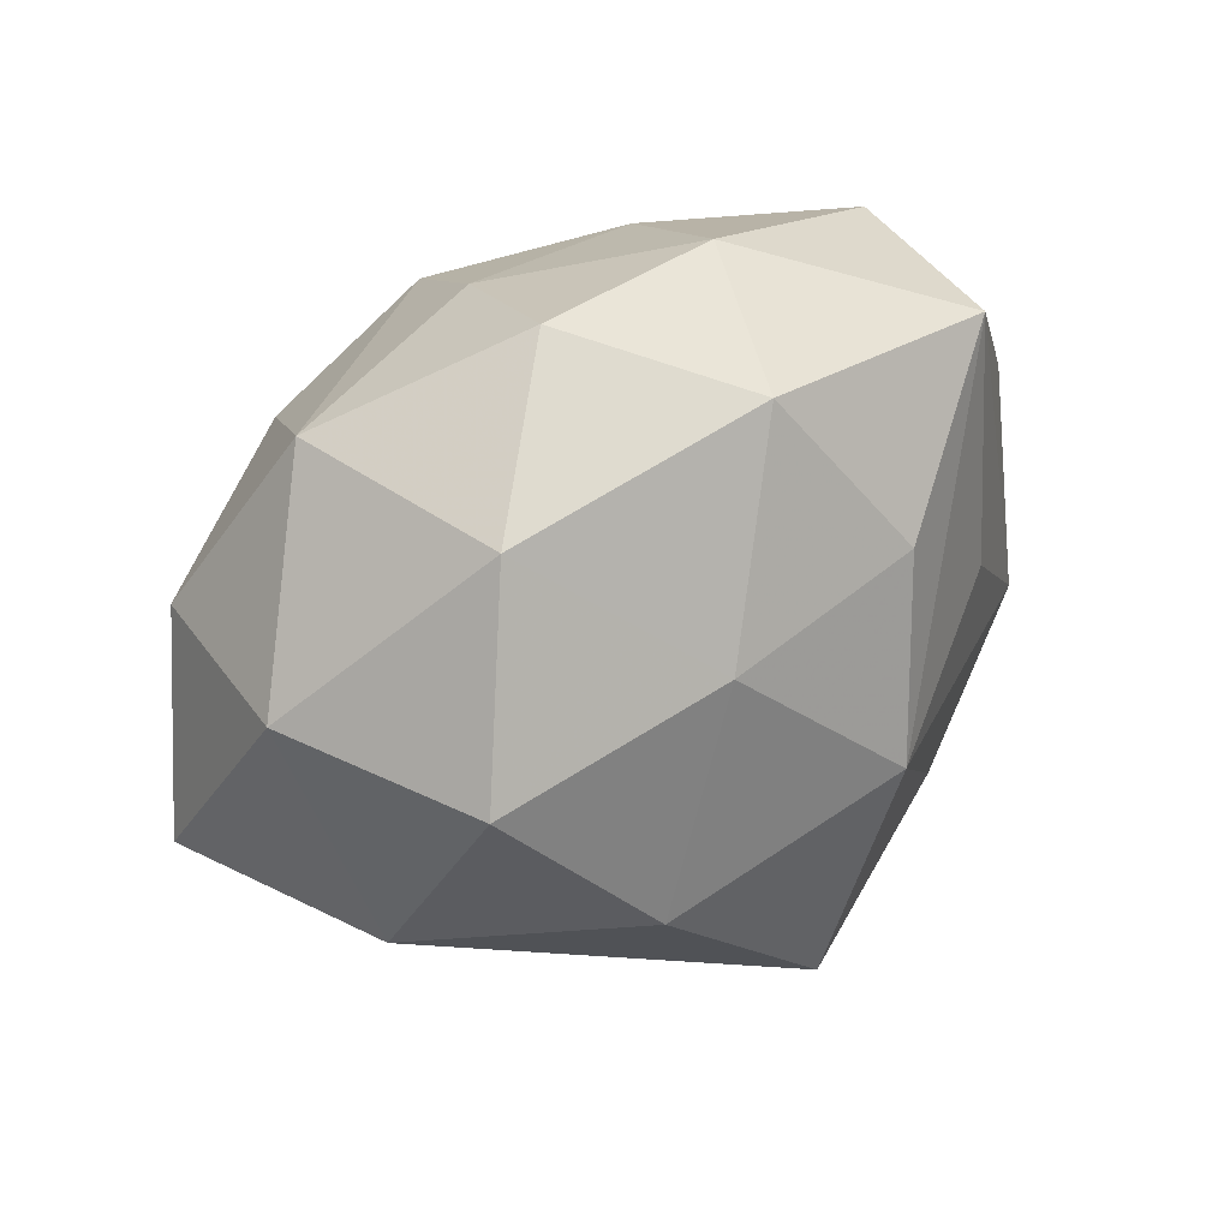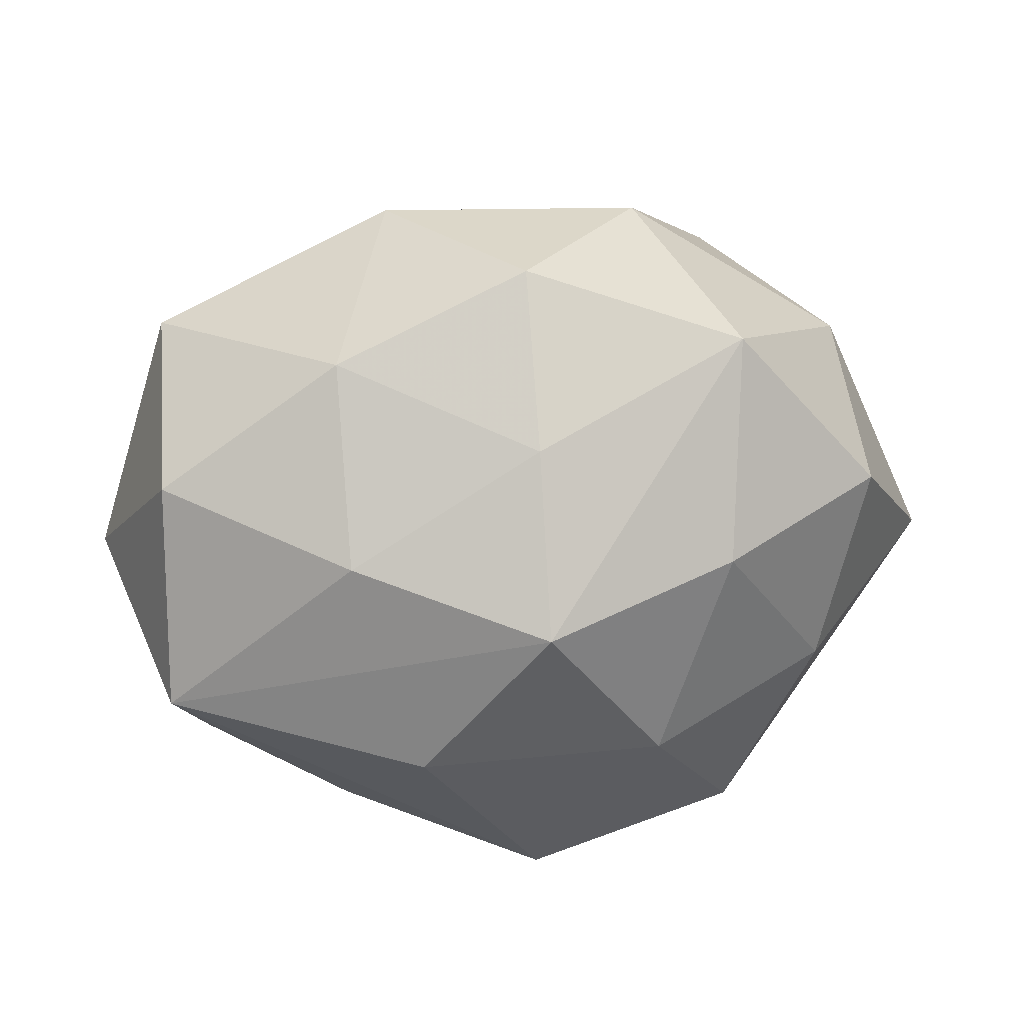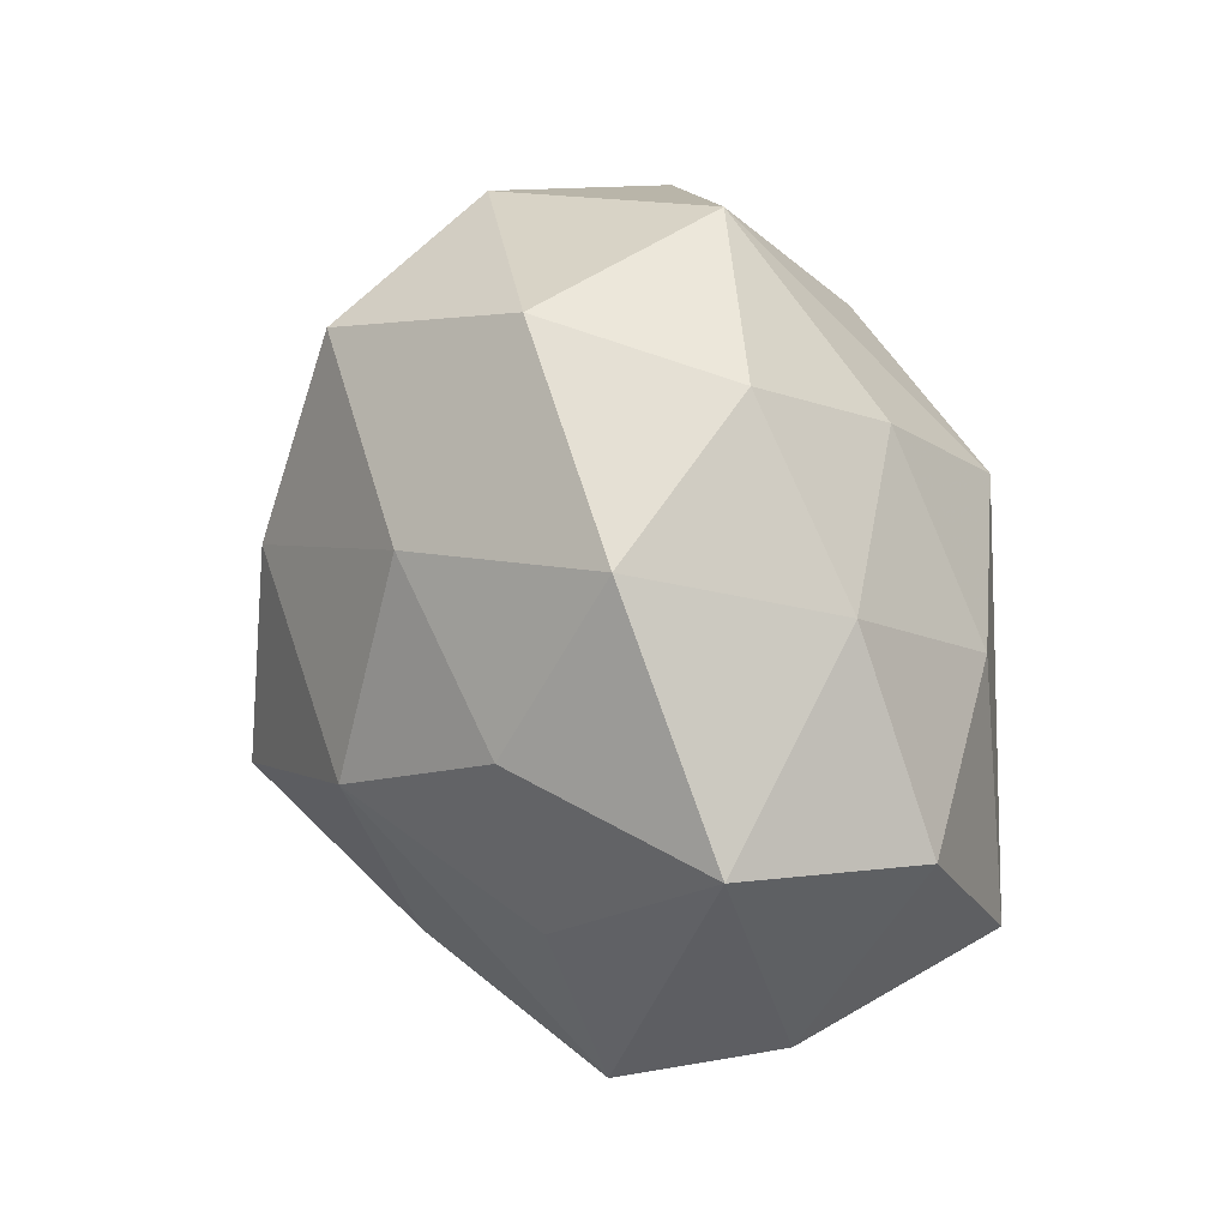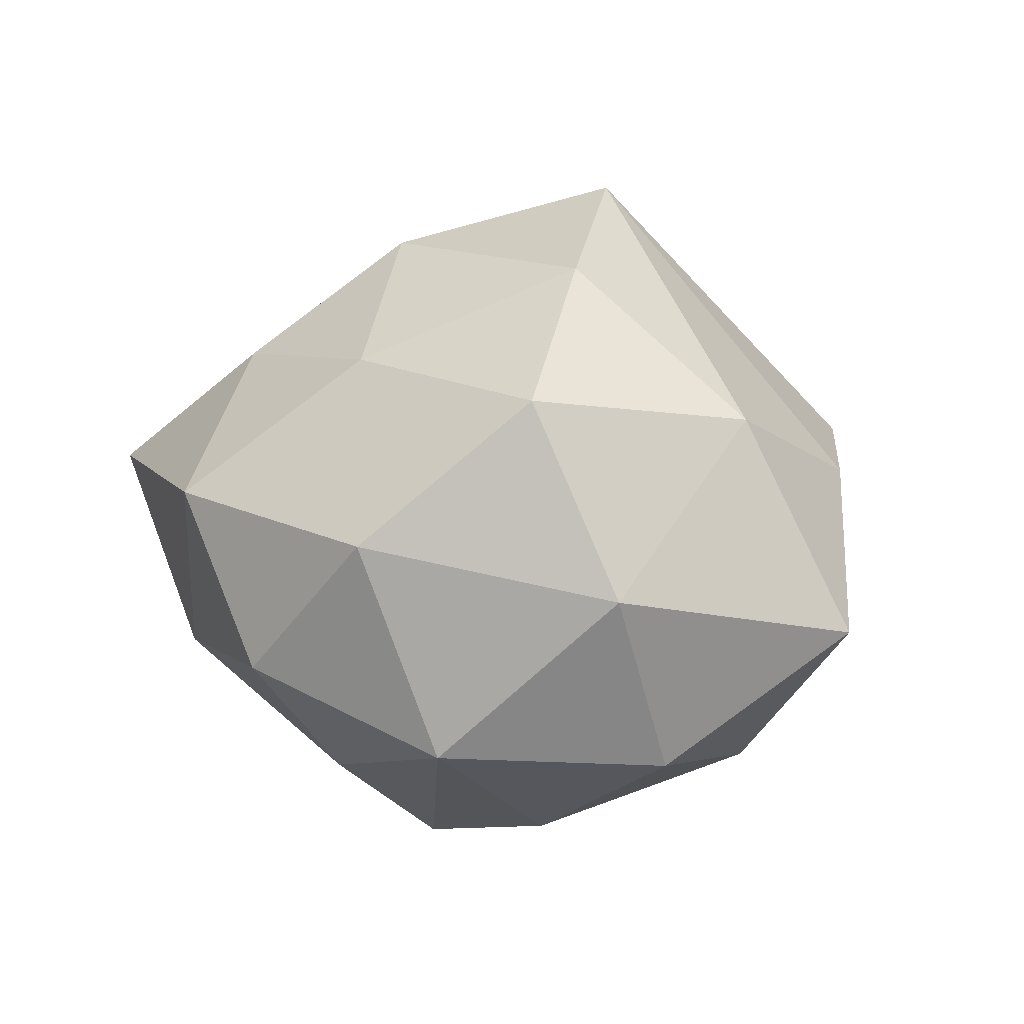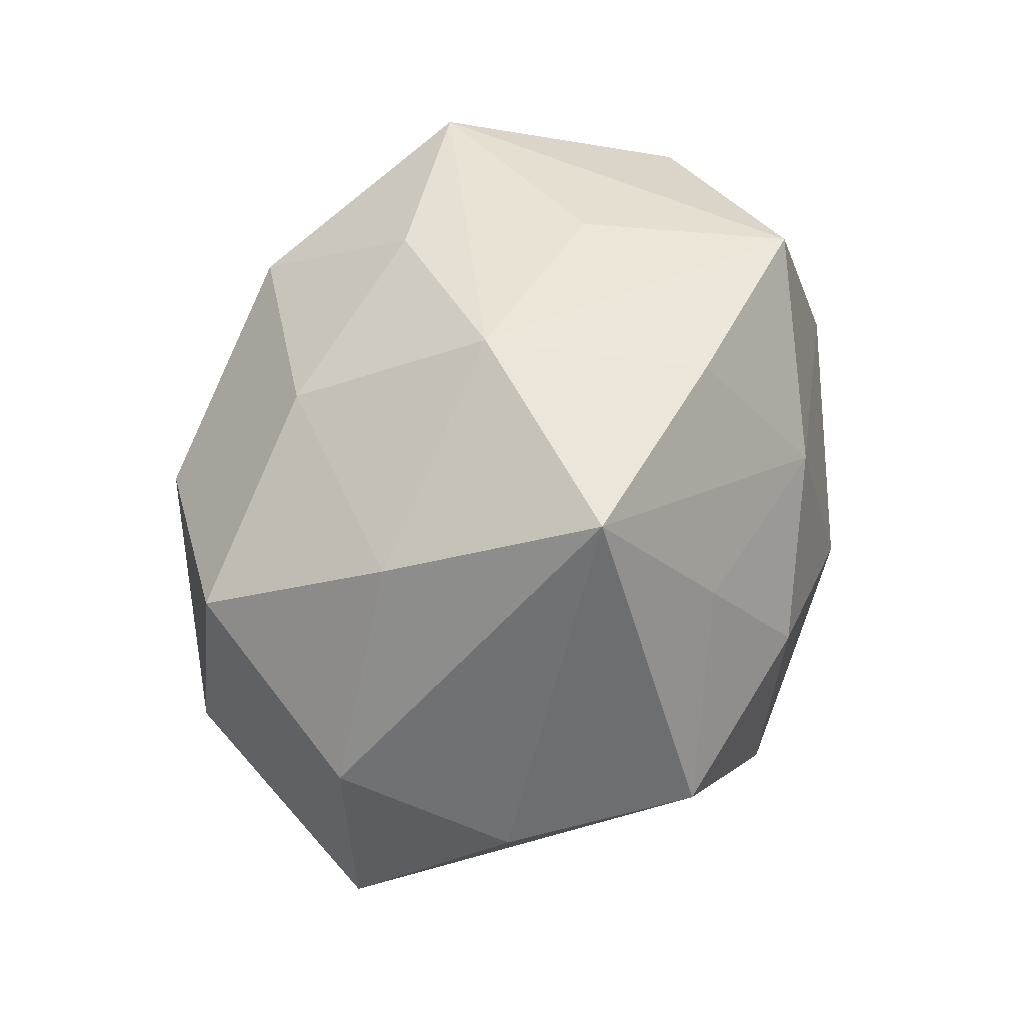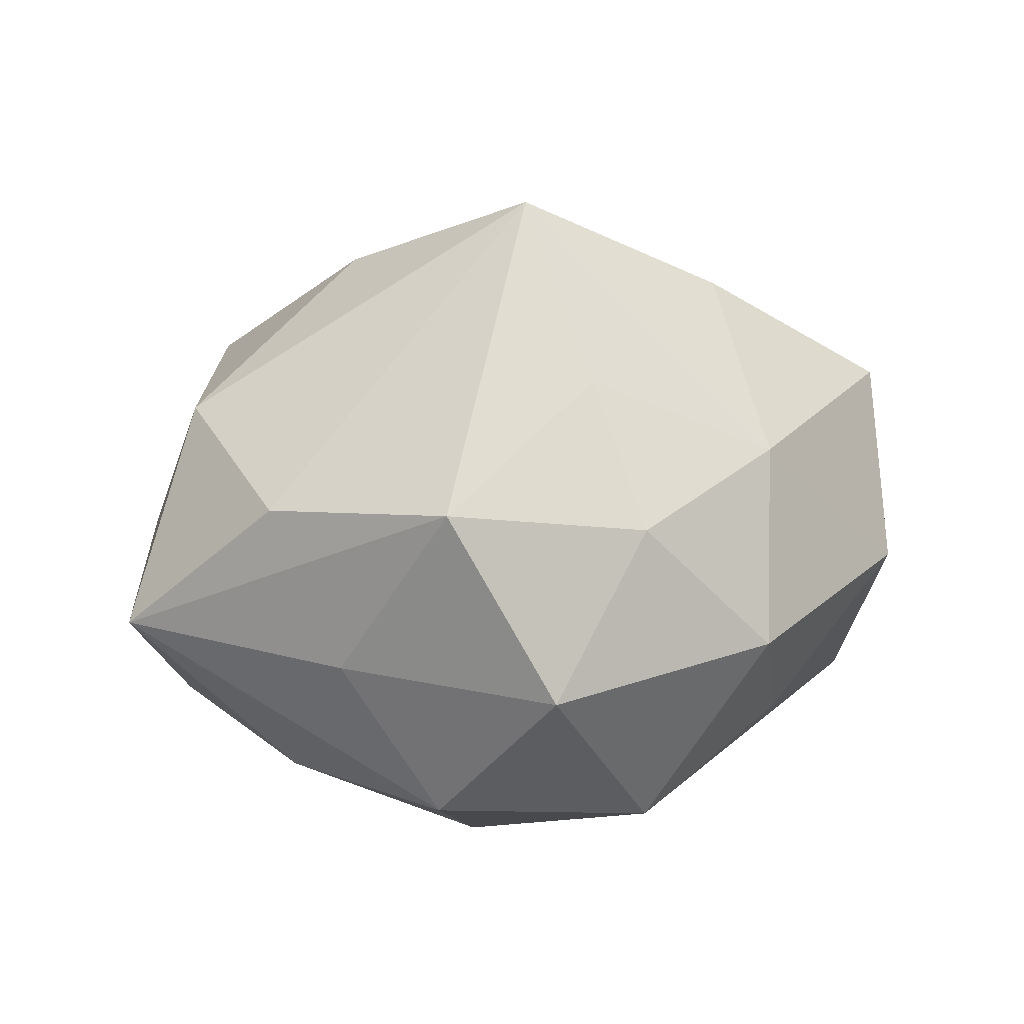
<metadata>
{"format":"obj","ext":"obj","renderer":"f3d","projection":"perspective","resolution":1024,"background":"white","views":[{"elev":65.9,"azim":-36.8,"up":"+Y"},{"elev":34.0,"azim":168.0,"up":"+Y"},{"elev":64.8,"azim":67.9,"up":"+Y"},{"elev":10.2,"azim":-135.2,"up":"+Z"},{"elev":79.4,"azim":-64.0,"up":"+Z"},{"elev":13.3,"azim":-23.8,"up":"+Z"}]}
</metadata>
<code>
v 0.01229 0.03877 0.008149
v 0.002166 -0.03036 -0.02644
v -0.02872 0.02442 0.02104
v 0.002921 0.009213 -0.03627
v -0.0497 -0.003478 -0.004968
v 0.04752 0.001473 0.004294
v -0.03951 0.002355 0.01792
v -0.02238 0.03228 -0.01732
v 0.03761 -0.02394 -0.001244
v 0.01356 -0.03757 -0.005823
v -0.002917 -0.02647 0.023
v -0.004883 -0.01279 0.04136
v 0.01626 -0.008399 -0.03284
v 0.03912 -0.01619 0.01946
v -0.01853 0.01231 -0.03028
v -0.0213 -0.02626 -0.02394
v 0.03841 0.02729 0.008273
v 0.01806 -0.01496 0.03123
v -0.03151 -0.02326 -0.007055
v -0.03903 0.02199 0.0006464
v 0.01783 -0.02941 0.01425
v 0.02117 0.03107 -0.01168
v 5.306e-05 0.03926 -0.01009
v 0.0409 0.01787 -0.01184
v -0.0235 -0.03441 0.01157
v -0.01823 0.006684 0.03333
v 0.0425 -0.004696 -0.02057
v -0.03167 -0.007358 -0.02304
v 0.0093 0.007856 0.03501
v -0.01349 -0.04014 -0.00862
v 0.001607 0.02542 -0.02442
v -0.00329 0.02567 0.02342
v -0.00136 -0.03677 0.008409
v 0.01888 0.02303 0.02216
v 0.02977 0.005288 0.02206
v -0.01013 -0.009321 -0.03361
v -0.01569 0.0375 0.005511
v -0.03812 0.01332 -0.01887
v 0.02241 0.01422 -0.02604
v -0.03735 -0.0176 0.009873
v 0.02321 -0.02265 -0.0185
f 30 16 2
f 5 16 19
f 19 16 30
f 19 25 5
f 30 25 19
f 27 2 13
f 33 25 30
f 5 25 40
f 40 7 5
f 40 25 12
f 12 7 40
f 12 29 26
f 26 7 12
f 3 7 26
f 20 38 5
f 5 7 20
f 20 7 3
f 13 2 36
f 36 2 16
f 28 16 5
f 5 38 28
f 28 36 16
f 30 2 10
f 10 33 30
f 41 27 9
f 2 27 41
f 9 10 41
f 41 10 2
f 12 25 11
f 25 33 11
f 3 26 32
f 32 26 29
f 17 29 35
f 35 14 17
f 29 14 35
f 9 27 6
f 6 14 9
f 17 14 6
f 18 29 12
f 18 14 29
f 33 10 21
f 14 18 21
f 9 14 21
f 21 10 9
f 21 11 33
f 12 11 21
f 21 18 12
f 34 32 29
f 1 32 34
f 34 29 17
f 17 1 34
f 13 36 4
f 4 27 13
f 38 20 8
f 31 4 8
f 22 1 17
f 15 4 36
f 15 28 38
f 36 28 15
f 38 8 15
f 15 8 4
f 3 32 37
f 37 32 1
f 37 20 3
f 37 8 20
f 24 22 17
f 17 6 24
f 24 6 27
f 39 4 31
f 31 22 39
f 22 24 39
f 27 4 39
f 39 24 27
f 31 8 23
f 23 22 31
f 1 22 23
f 23 37 1
f 8 37 23

</code>
